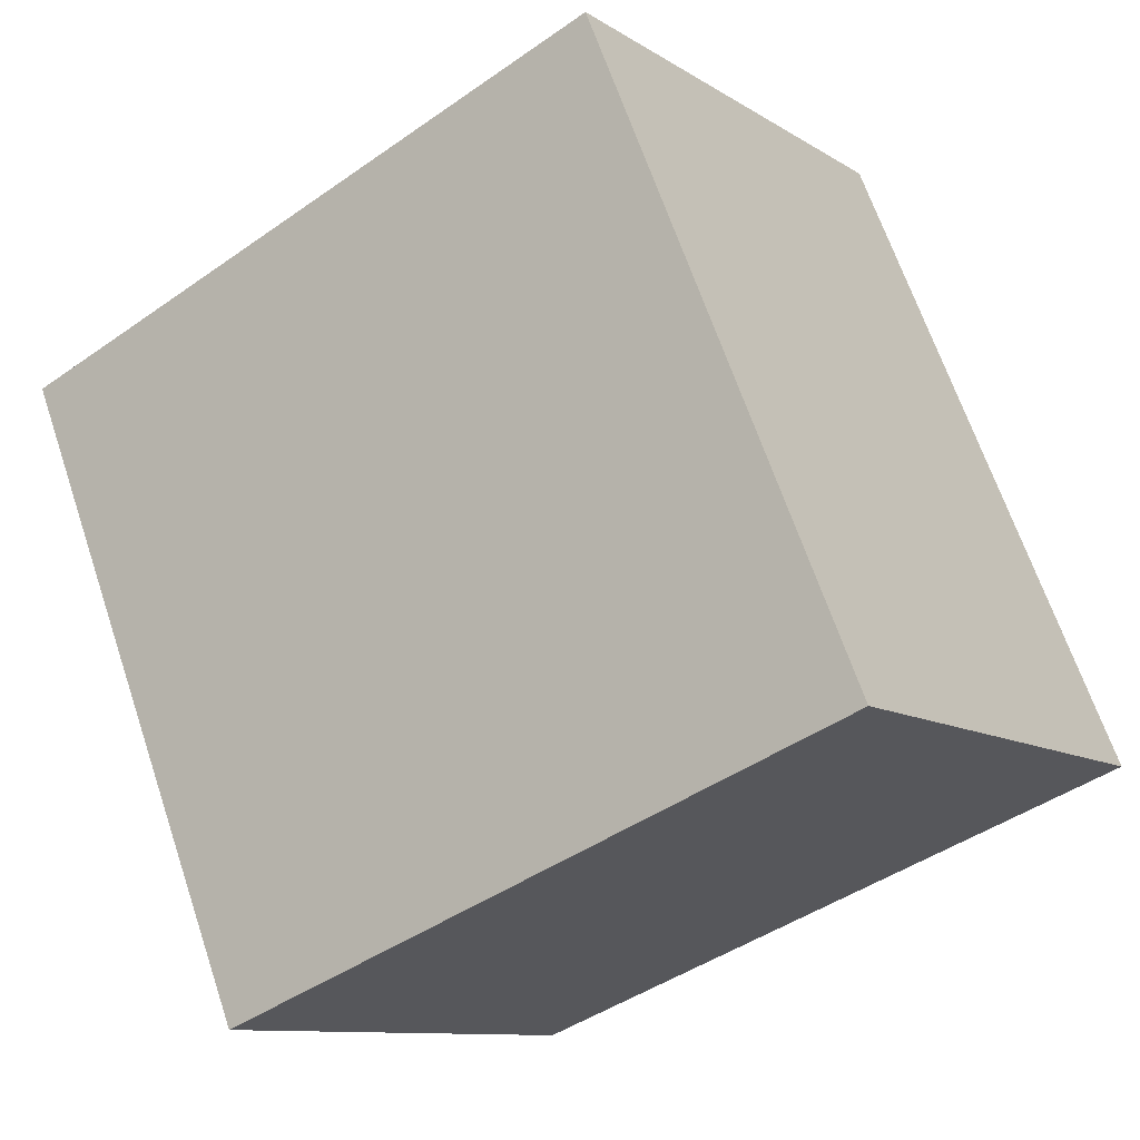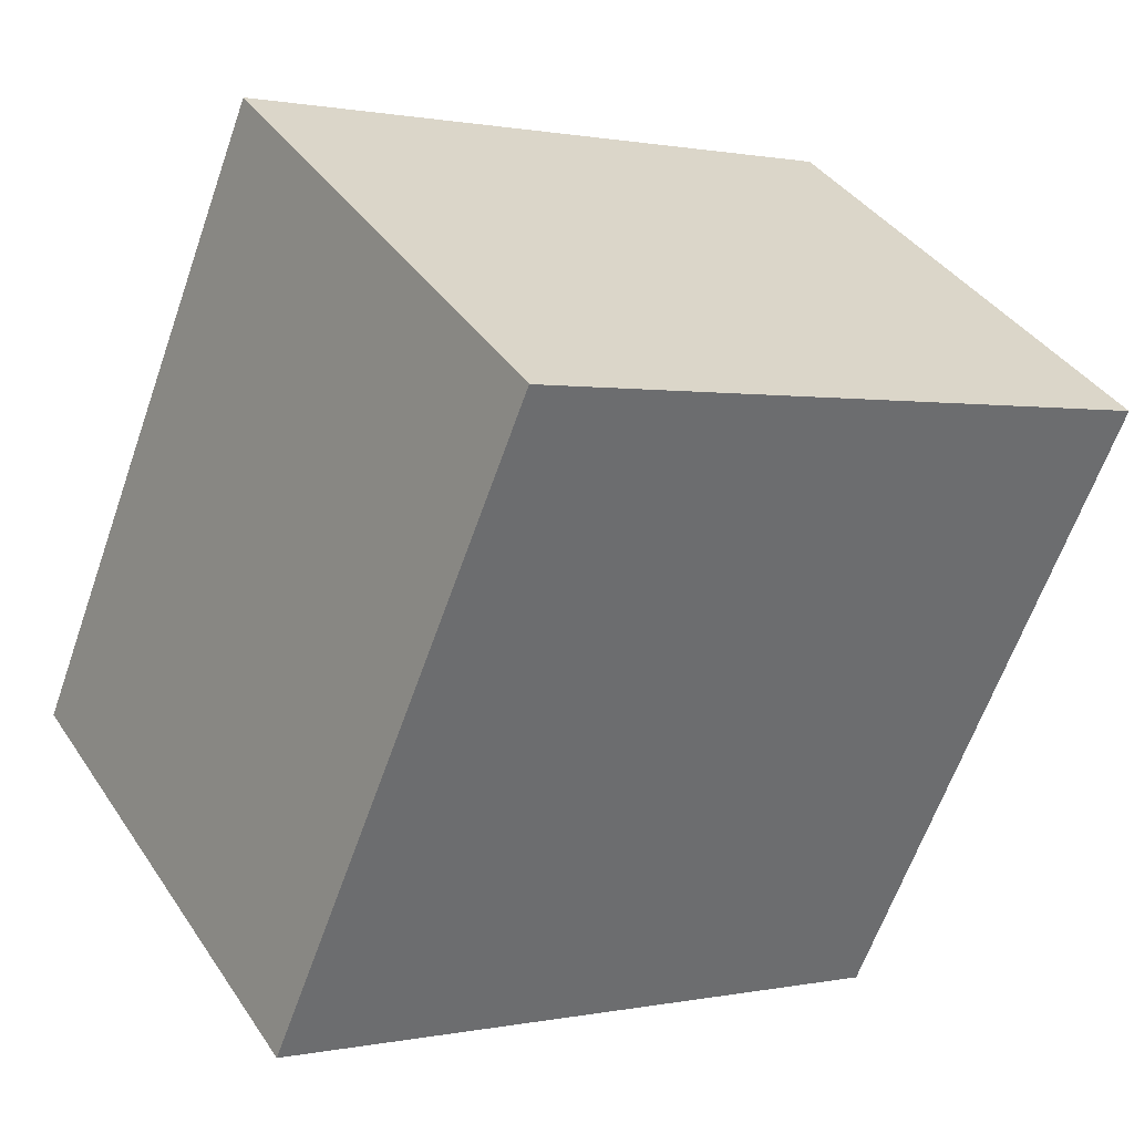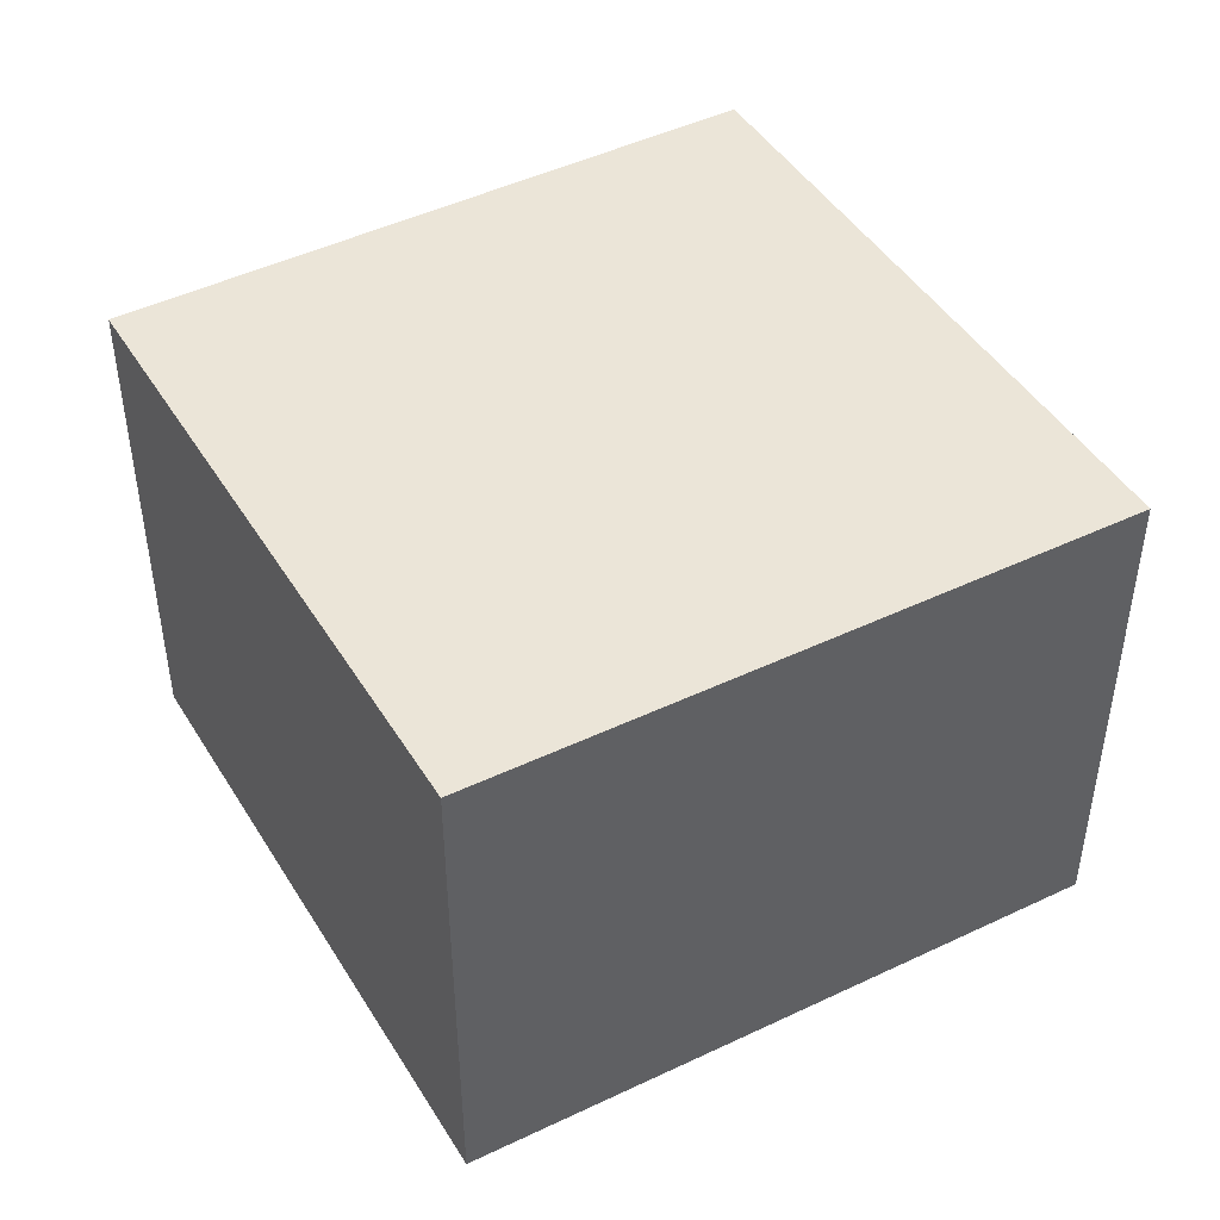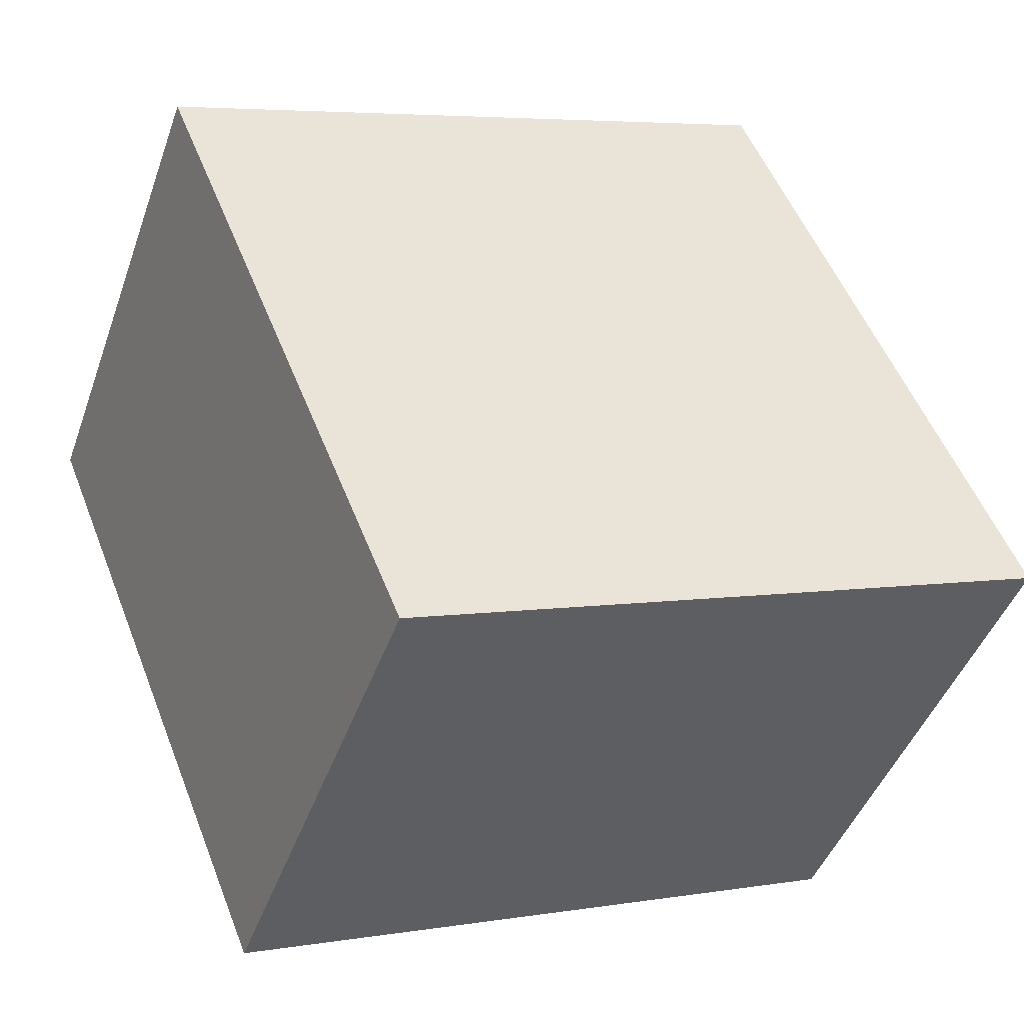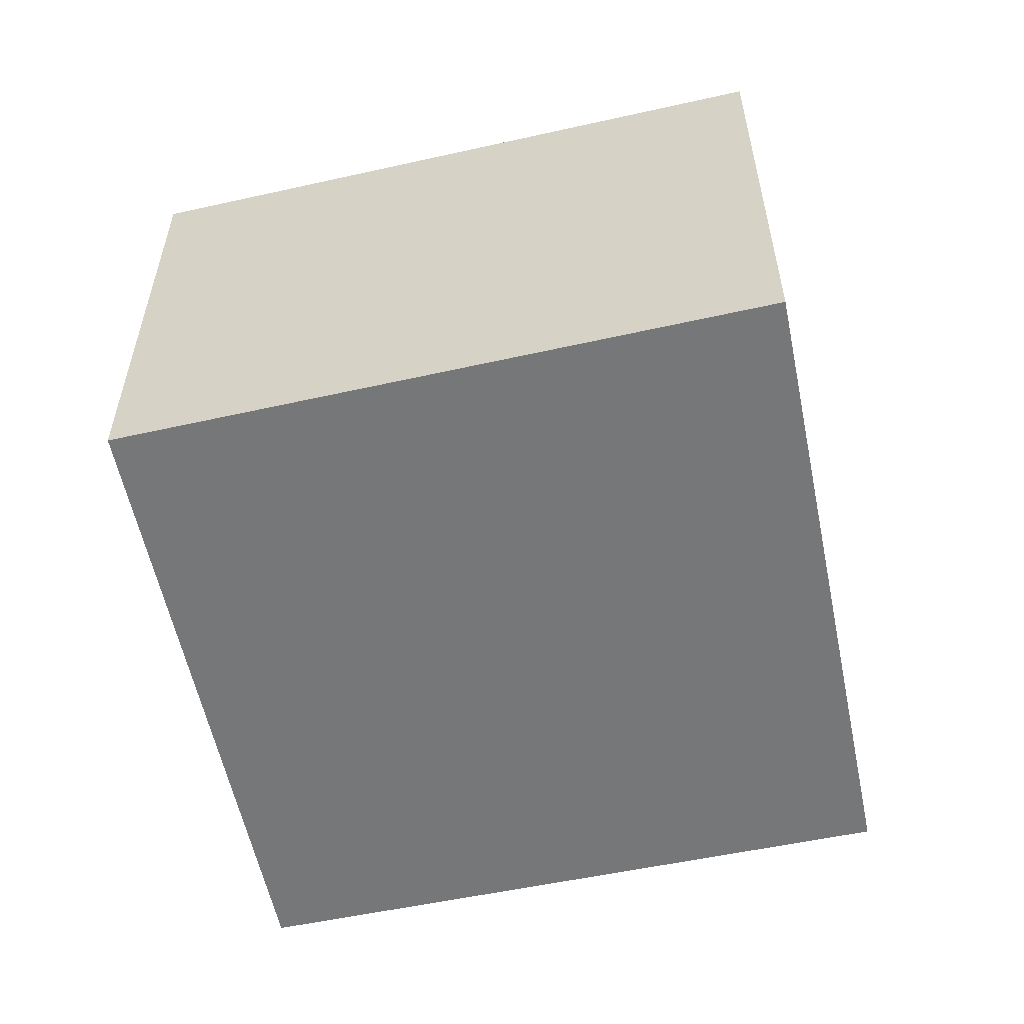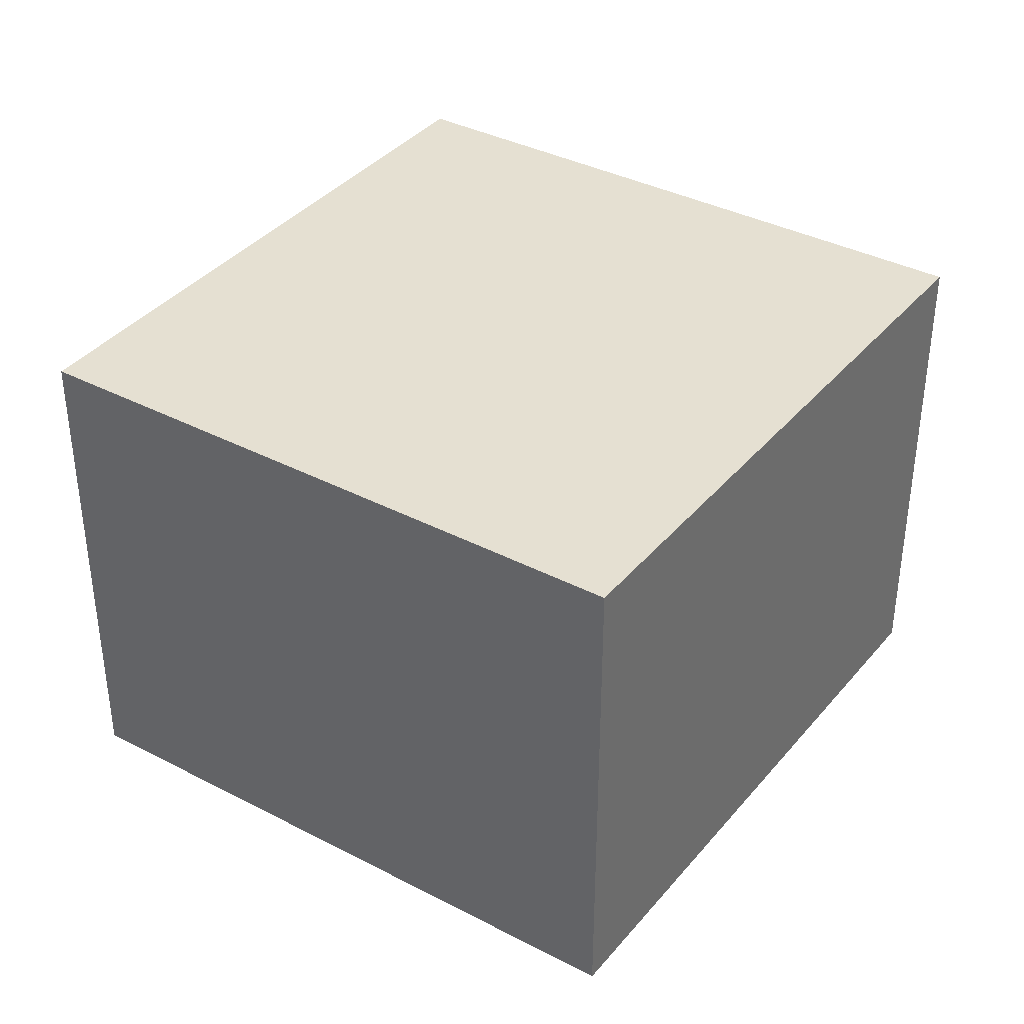
<metadata>
{"format":"obj","ext":"obj","renderer":"f3d","projection":"perspective","resolution":1024,"background":"white","views":[{"elev":-10.3,"azim":-147.0,"up":"+Z"},{"elev":38.7,"azim":-30.2,"up":"+Z"},{"elev":45.9,"azim":172.4,"up":"+Y"},{"elev":-44.9,"azim":160.9,"up":"+Z"},{"elev":-57.1,"azim":-145.9,"up":"+Y"},{"elev":37.6,"azim":146.0,"up":"+Y"}]}
</metadata>
<code>
v  0 6.057 3.709e-16
v  8.185 6.057 -0.944
v  7.407 6.057 -2.837
v  9.468 6.057 2.176
v  10.37 6.057 4.366
v  3.031 6.057 7.284
v  10.37 -2.673e-16 4.366
v  9.468 -1.332e-16 2.176
v  8.185 5.78e-17 -0.944
v  7.407 1.737e-16 -2.837
v  0 0 0
v  3.031 -4.46e-16 7.284
g defaultobject
f 1 2 3
f 2 1 4
f 4 1 5
f 5 1 6
f 7 4 5
f 4 7 2
f 2 7 3
f 3 7 8
f 3 8 9
f 3 9 10
f 10 1 3
f 1 10 11
f 11 6 1
f 6 11 12
f 12 5 6
f 5 12 7
f 10 12 11
f 12 10 9
f 12 9 8
f 12 8 7

</code>
